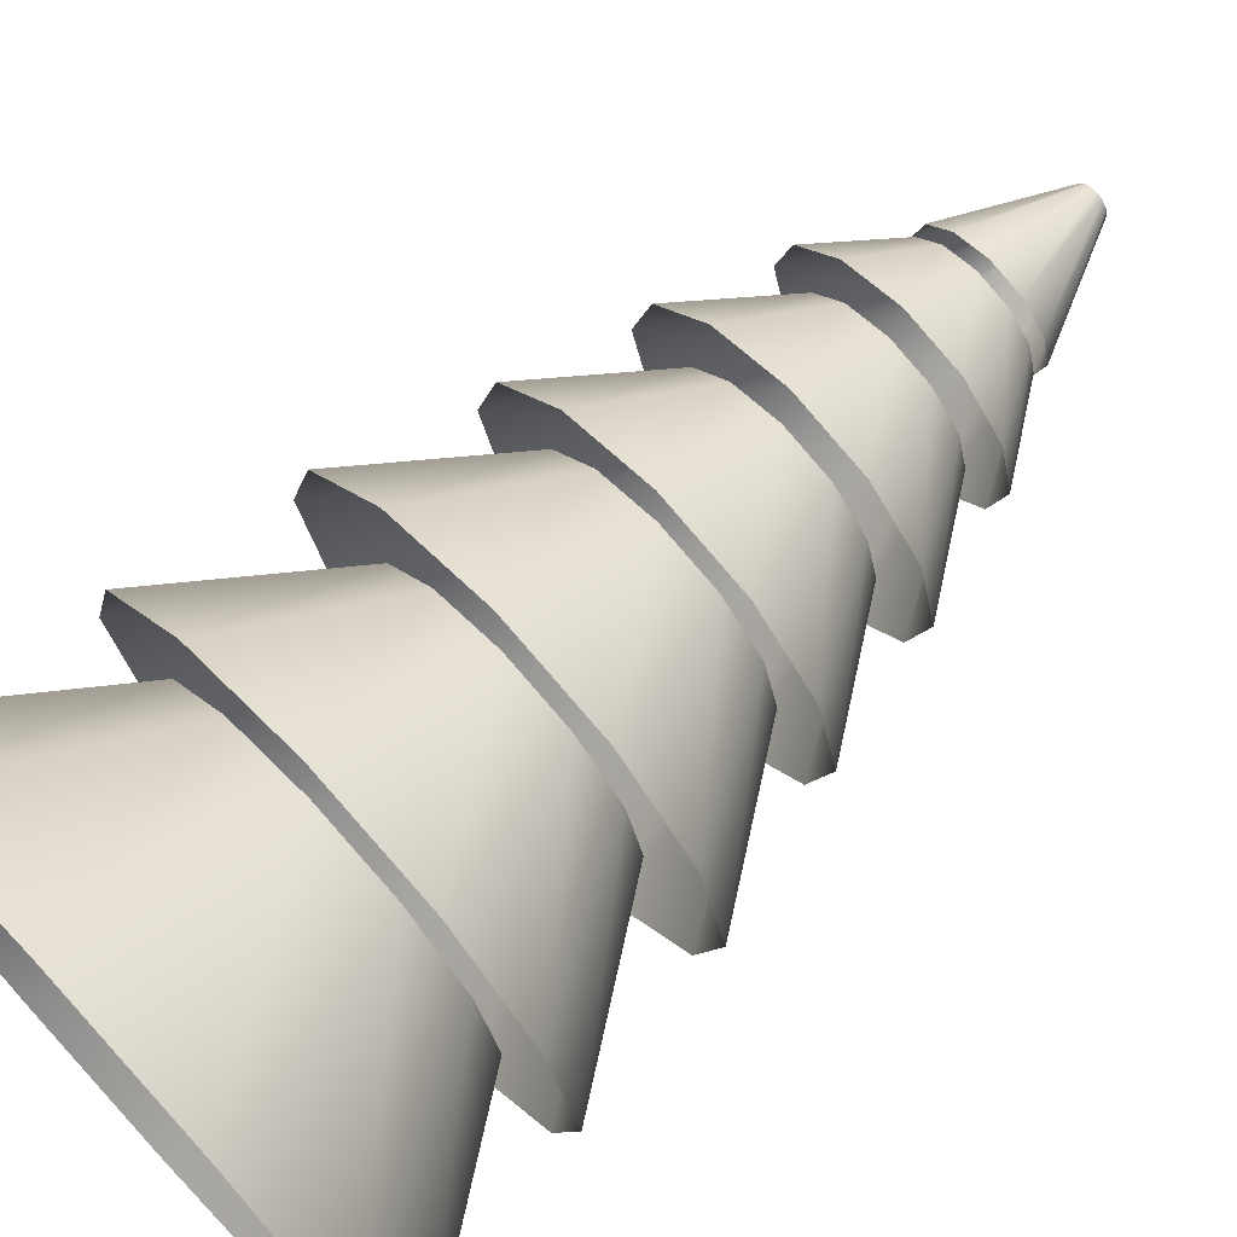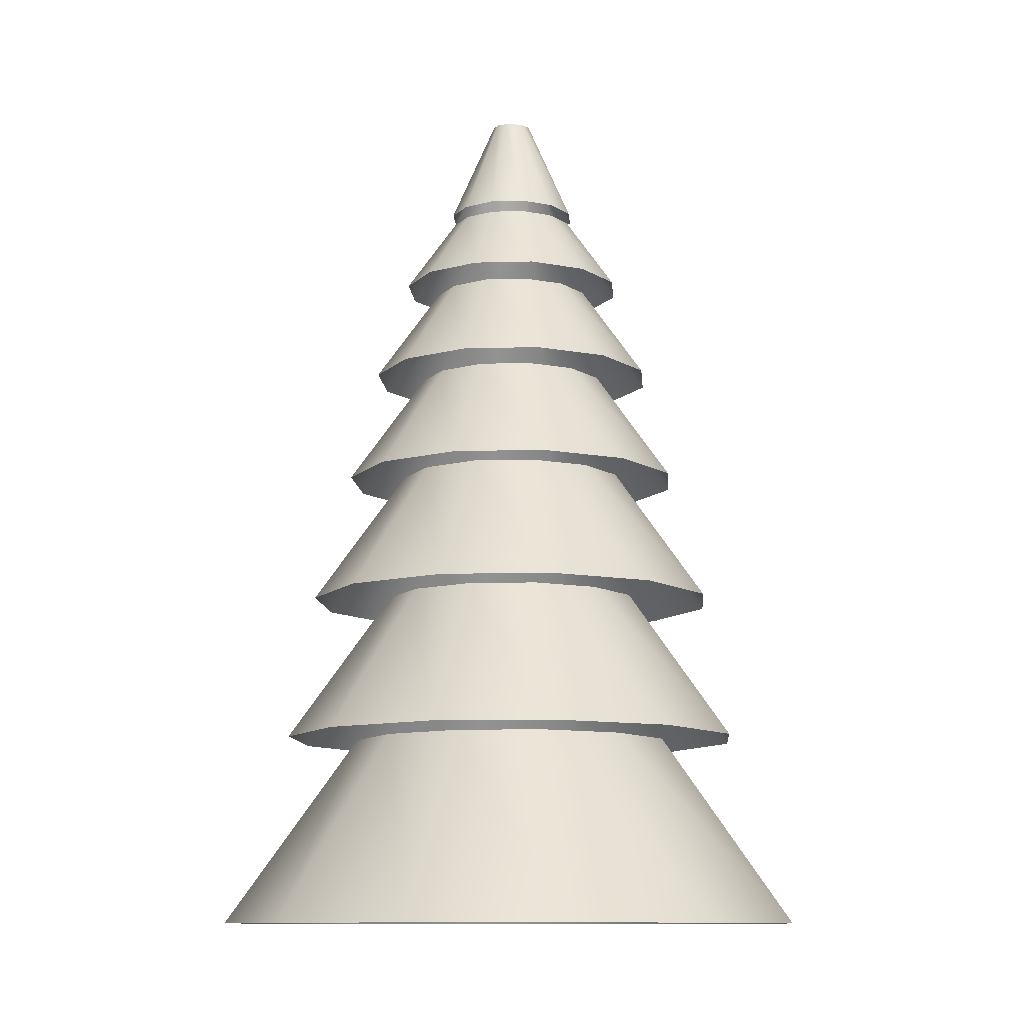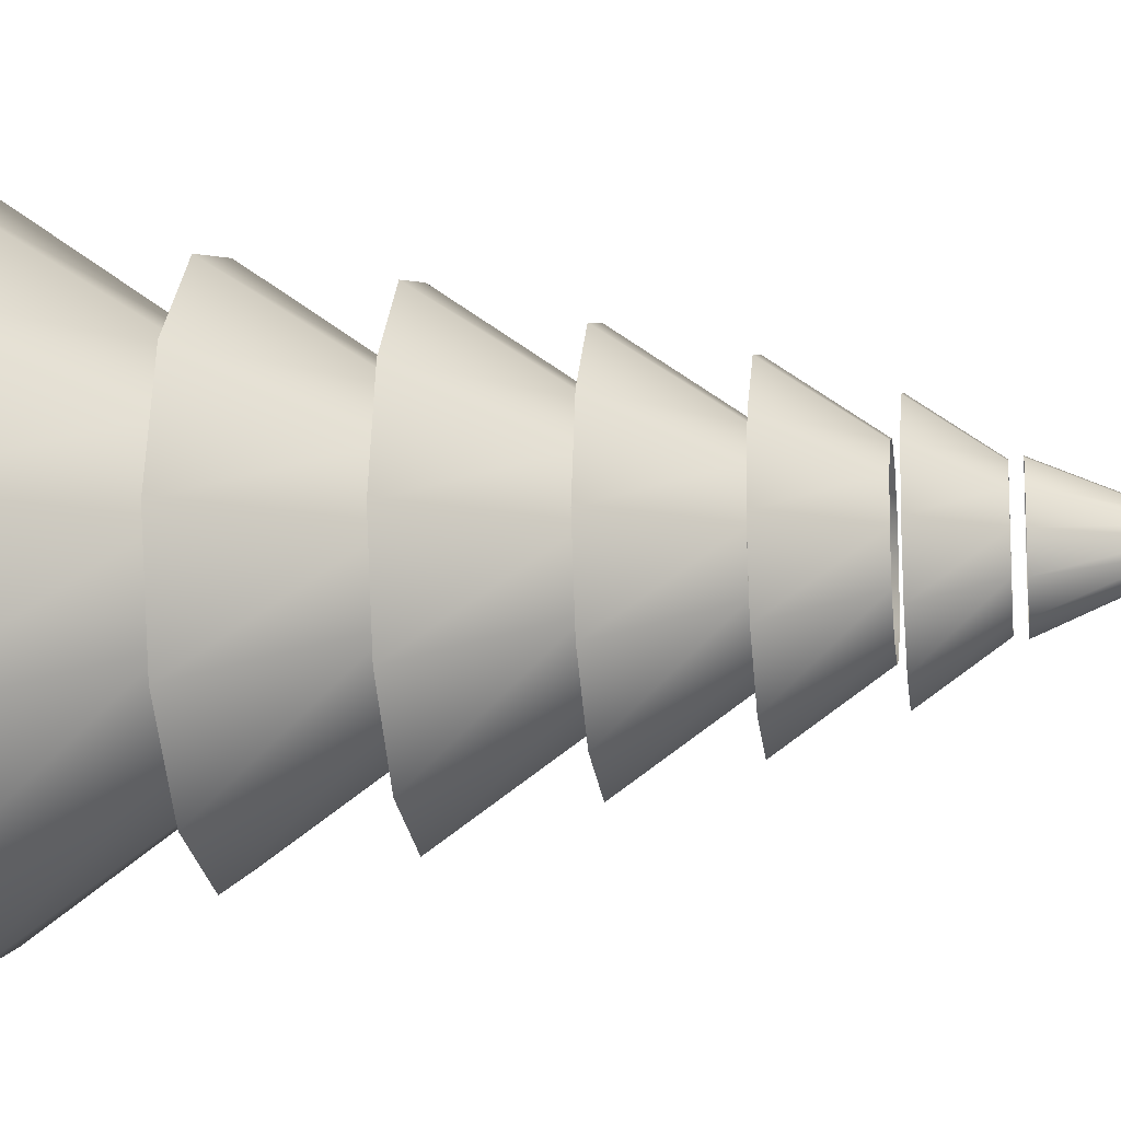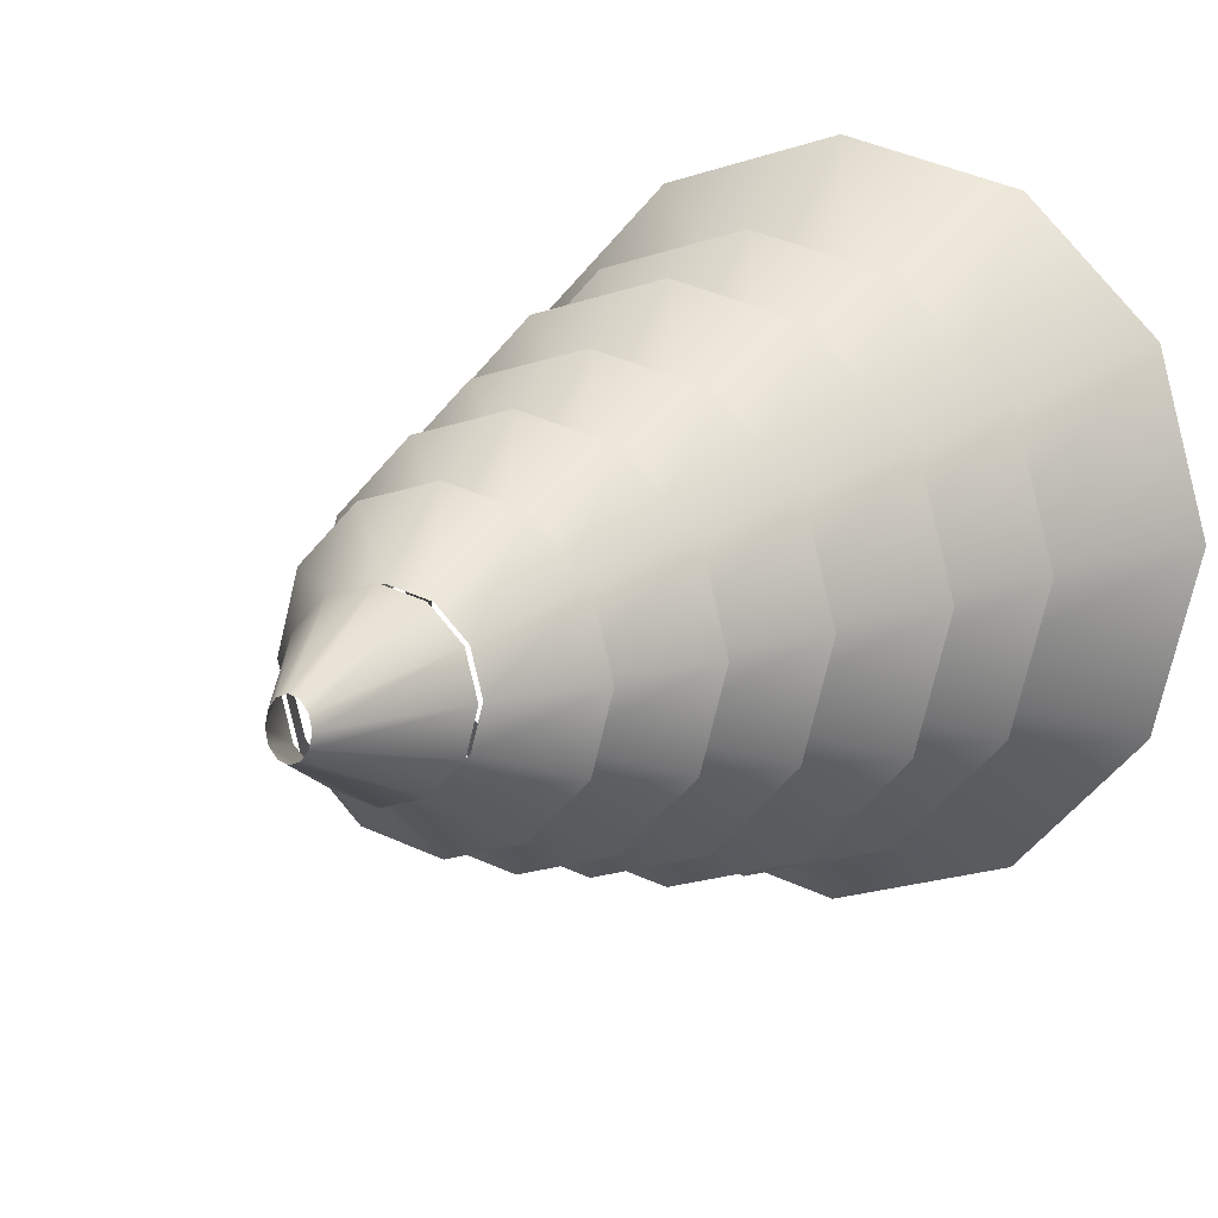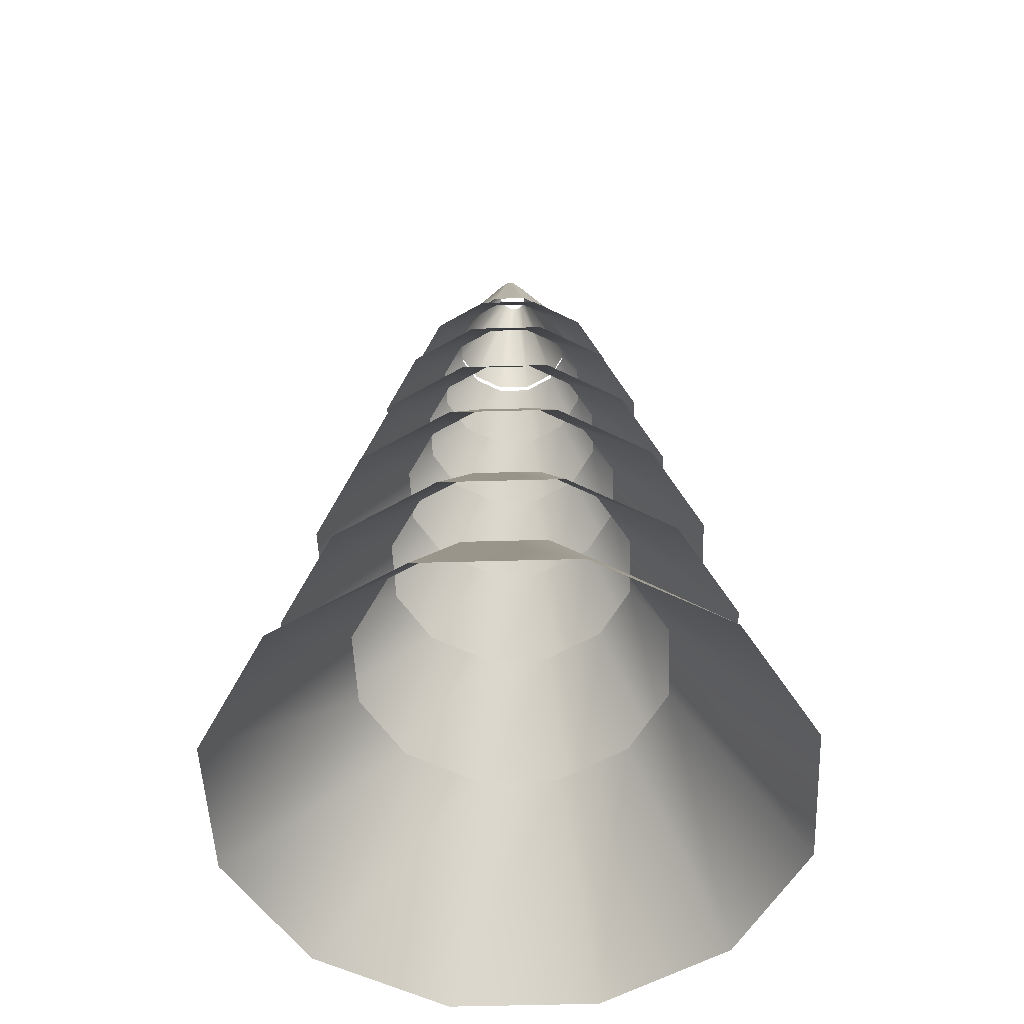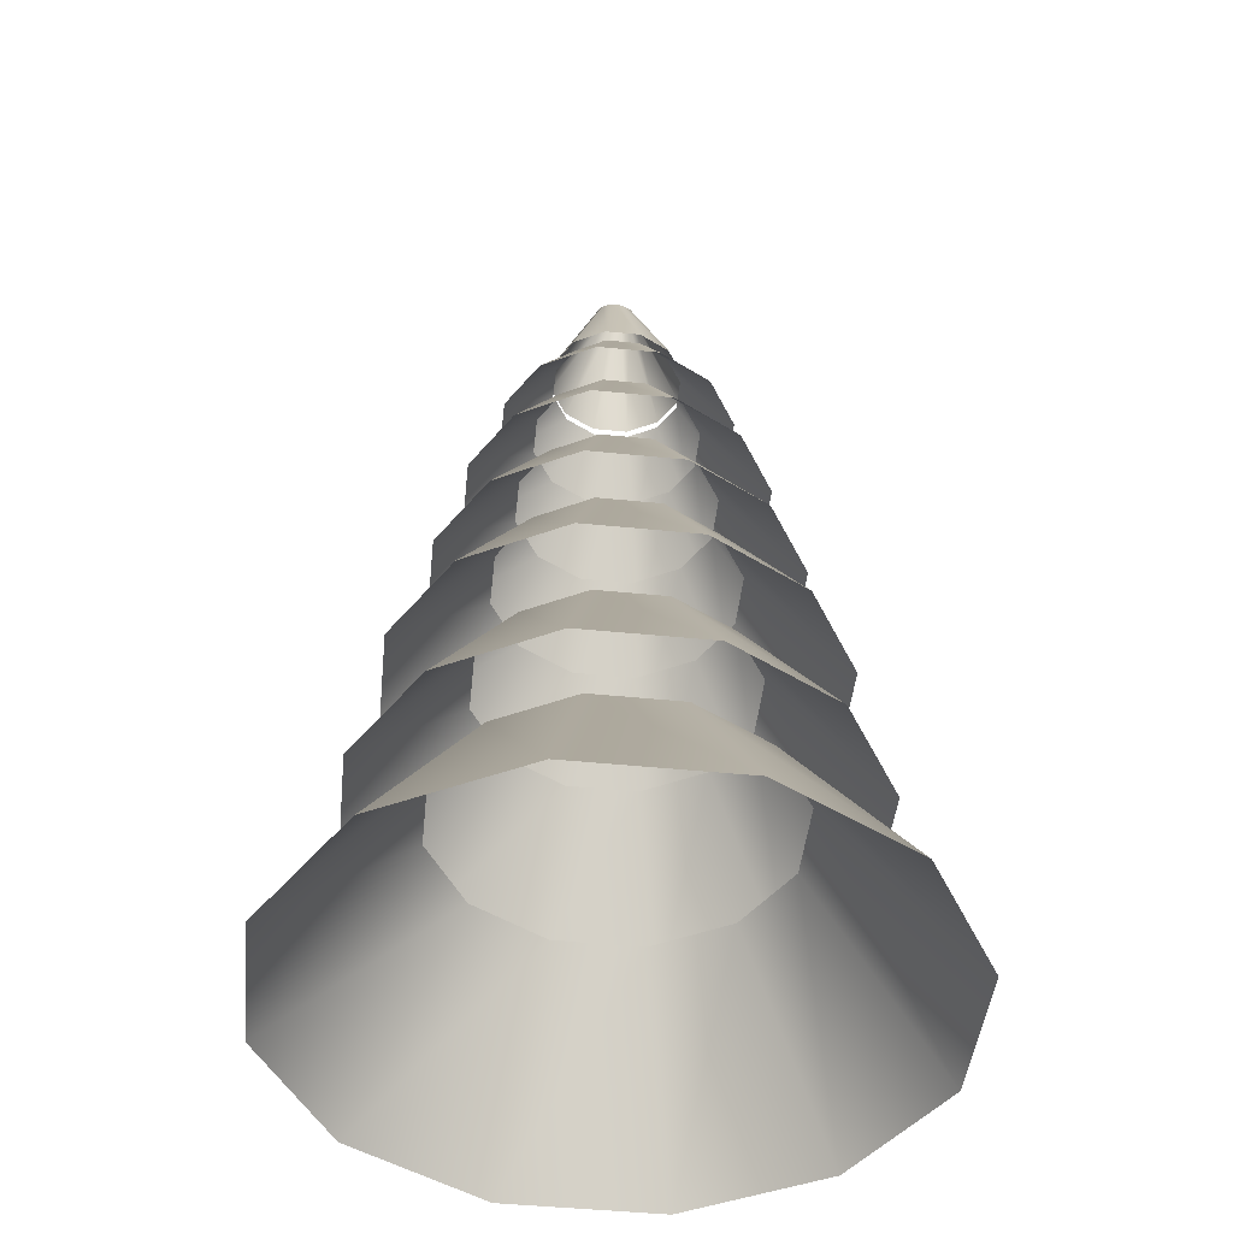
<metadata>
{"format":"obj","ext":"obj","renderer":"f3d","projection":"perspective","resolution":1024,"background":"white","views":[{"elev":70.9,"azim":47.0,"up":"+Z"},{"elev":-11.0,"azim":79.2,"up":"+Y"},{"elev":-11.8,"azim":98.1,"up":"+Z"},{"elev":9.5,"azim":-156.3,"up":"+Z"},{"elev":-52.2,"azim":17.1,"up":"+Y"},{"elev":-45.6,"azim":68.7,"up":"+Y"}]}
</metadata>
<code>
g starTreeInsideGeo
v -2.328 0.1087 1.379
v -2.688 0.1087 9.012e-10
v -1.488 1.848 9.012e-10
v -1.289 1.848 0.7636
v -1.344 0.1087 2.389
v -0.7441 1.848 1.323
v -1.362e-09 0.1087 2.759
v -1.362e-09 1.848 1.527
v 1.344 0.1087 2.389
v 0.7441 1.848 1.323
v 2.328 0.1087 1.379
v 1.289 1.848 0.7636
v 2.688 0.1087 9.012e-10
v 1.488 1.848 9.012e-10
v 2.328 0.1087 -1.379
v 1.289 1.848 -0.7636
v 1.344 0.1087 -2.389
v 0.7441 1.848 -1.323
v -1.362e-09 0.1087 -2.759
v -1.362e-09 1.848 -1.527
v -1.344 0.1087 -2.389
v -0.7441 1.848 -1.323
v -2.328 0.1087 -1.379
v -1.289 1.848 -0.7636
v -2.688 0.1087 9.012e-10
v -1.488 1.848 9.012e-10
v 1.849 1.875 -1.095
v 2.135 1.875 -1.584e-07
v 1.182 3.256 -7.888e-08
v 1.023 3.256 -0.6063
v 1.067 1.875 -1.897
v 0.5908 3.256 -1.05
v -4.394e-10 1.875 -2.19
v -4.394e-10 3.256 -1.213
v -1.067 1.875 -1.897
v -0.5908 3.256 -1.05
v -1.849 1.875 -1.095
v -1.023 3.256 -0.6063
v -2.135 1.875 6.855e-10
v -1.182 3.256 6.855e-10
v -1.849 1.875 1.095
v -1.023 3.256 0.6063
v -1.067 1.875 1.897
v -0.5908 3.256 1.05
v 1.546e-07 1.875 2.19
v 7.709e-08 3.256 1.213
v 1.067 1.875 1.897
v 0.5908 3.256 1.05
v 1.849 1.875 1.095
v 1.023 3.256 0.6063
v 2.135 1.875 -1.584e-07
v 1.182 3.256 -7.888e-08
v 0.9541 3.231 1.696
v -2.061e-09 3.231 1.958
v -2.061e-09 4.466 1.084
v 0.5282 4.466 0.9388
v 1.653 3.231 0.9791
v 0.9148 4.466 0.542
v 1.908 3.231 -3.23e-09
v 1.056 4.466 -3.23e-09
v 1.653 3.231 -0.9791
v 0.9148 4.466 -0.542
v 0.9541 3.231 -1.696
v 0.5282 4.466 -0.9388
v -2.061e-09 3.231 -1.958
v -2.061e-09 4.466 -1.084
v -0.9541 3.231 -1.696
v -0.5282 4.466 -0.9388
v -1.653 3.231 -0.9791
v -0.9148 4.466 -0.542
v -1.908 3.231 -3.23e-09
v -1.056 4.466 -3.23e-09
v -1.653 3.231 0.9791
v -0.9148 4.466 0.542
v -0.9541 3.231 1.696
v -0.5282 4.466 0.9388
v -2.061e-09 3.231 1.958
v -2.061e-09 4.466 1.084
v 1.369 4.446 -0.811
v 1.581 4.446 -1.356e-09
v 0.875 5.469 -1.356e-09
v 0.7578 5.469 -0.4489
v 0.7903 4.446 -1.405
v 0.4375 5.469 -0.7776
v 4.966e-10 4.446 -1.622
v 4.966e-10 5.469 -0.8979
v -0.7903 4.446 -1.405
v -0.4375 5.469 -0.7776
v -1.369 4.446 -0.811
v -0.7578 5.469 -0.4489
v -1.581 4.446 1.578e-07
v -0.875 5.469 7.821e-08
v -1.369 4.446 0.811
v -0.7578 5.469 0.4489
v -0.7903 4.446 1.405
v -0.4375 5.469 0.7776
v 1.556e-07 4.446 1.622
v 7.803e-08 5.469 0.8979
v 0.7903 4.446 1.405
v 0.4375 5.469 0.7776
v 1.369 4.446 0.811
v 0.7578 5.469 0.4489
v 1.581 4.446 -1.356e-09
v 0.875 5.469 -1.356e-09
v 0.6647 5.506 1.181
v 2.546e-11 5.506 1.364
v 2.546e-11 6.366 0.7552
v 0.368 6.366 0.654
v 1.151 5.506 0.6821
v 0.6373 6.366 0.3776
v 1.329 5.506 -6.93e-09
v 0.7359 6.366 -6.93e-09
v 1.151 5.506 -0.6821
v 0.6373 6.366 -0.3776
v 0.6647 5.506 -1.181
v 0.368 6.366 -0.654
v 2.546e-11 5.506 -1.364
v 2.546e-11 6.366 -0.7552
v -0.6647 5.506 -1.181
v -0.368 6.366 -0.654
v -1.151 5.506 -0.6821
v -0.6373 6.366 -0.3776
v -1.329 5.506 -6.93e-09
v -0.7359 6.366 -6.93e-09
v -1.151 5.506 0.6821
v -0.6373 6.366 0.3776
v -0.6647 5.506 1.181
v -0.368 6.366 0.654
v 2.546e-11 5.506 1.364
v 2.546e-11 6.366 0.7552
v 0.8991 6.448 -0.5327
v 1.038 6.448 -8.016e-08
v 0.5747 7.119 -4.037e-08
v 0.4977 7.119 -0.2949
v 0.5191 6.448 -0.9226
v 0.2874 7.119 -0.5107
v 1.652e-09 6.448 -1.065
v 1.652e-09 7.119 -0.5898
v -0.5191 6.448 -0.9226
v -0.2874 7.119 -0.5107
v -0.8991 6.448 -0.5327
v -0.4977 7.119 -0.2949
v -1.038 6.448 -5.944e-10
v -0.5747 7.119 -5.944e-10
v -0.8991 6.448 0.5327
v -0.4977 7.119 0.2949
v -0.5191 6.448 0.9226
v -0.2874 7.119 0.5107
v 7.918e-08 6.448 1.065
v 4.042e-08 7.119 0.5898
v 0.5191 6.448 0.9226
v 0.2874 7.119 0.5107
v 0.8991 6.448 0.5327
v 0.4977 7.119 0.2949
v 1.038 6.448 -8.016e-08
v 0.5747 7.119 -4.037e-08
v 0.2979 7.221 0.5294
v 5.481e-09 7.221 0.6113
v 7.569e-09 8.204 0.1851
v 0.06809 8.204 0.1603
v 0.5159 7.221 0.3057
v 0.1179 8.204 0.09257
v 0.5957 7.221 -5.725e-09
v 0.1362 8.204 -6.091e-09
v 0.5159 7.221 -0.3057
v 0.1179 8.204 -0.09257
v 0.2979 7.221 -0.5294
v 0.06809 8.204 -0.1603
v 5.481e-09 7.221 -0.6113
v 7.569e-09 8.204 -0.1851
v -0.2979 7.221 -0.5294
v -0.06809 8.204 -0.1603
v -0.5159 7.221 -0.3057
v -0.1179 8.204 -0.09257
v -0.5957 7.221 -5.725e-09
v -0.1362 8.204 -6.091e-09
v -0.5159 7.221 0.3057
v -0.1179 8.204 0.09257
v -0.2979 7.221 0.5294
v -0.06809 8.204 0.1603
v 5.481e-09 7.221 0.6113
v 7.569e-09 8.204 0.1851
g starTreeInsideGeo_0
f 3 2 1
f 4 3 1
f 4 1 5
f 6 4 5
f 6 5 7
f 8 6 7
f 8 7 9
f 10 8 9
f 10 9 11
f 12 10 11
f 12 11 13
f 14 12 13
f 14 13 15
f 16 14 15
f 16 15 17
f 18 16 17
f 18 17 19
f 20 18 19
f 20 19 21
f 22 20 21
f 22 21 23
f 24 22 23
f 24 23 25
f 26 24 25
f 29 28 27
f 30 29 27
f 30 27 31
f 32 30 31
f 32 31 33
f 34 32 33
f 34 33 35
f 36 34 35
f 36 35 37
f 38 36 37
f 38 37 39
f 40 38 39
f 40 39 41
f 42 40 41
f 42 41 43
f 44 42 43
f 44 43 45
f 46 44 45
f 46 45 47
f 48 46 47
f 48 47 49
f 50 48 49
f 50 49 51
f 52 50 51
f 55 54 53
f 56 55 53
f 56 53 57
f 58 56 57
f 58 57 59
f 60 58 59
f 60 59 61
f 62 60 61
f 62 61 63
f 64 62 63
f 64 63 65
f 66 64 65
f 66 65 67
f 68 66 67
f 68 67 69
f 70 68 69
f 70 69 71
f 72 70 71
f 72 71 73
f 74 72 73
f 74 73 75
f 76 74 75
f 76 75 77
f 78 76 77
f 81 80 79
f 82 81 79
f 82 79 83
f 84 82 83
f 84 83 85
f 86 84 85
f 86 85 87
f 88 86 87
f 88 87 89
f 90 88 89
f 90 89 91
f 92 90 91
f 92 91 93
f 94 92 93
f 94 93 95
f 96 94 95
f 96 95 97
f 98 96 97
f 98 97 99
f 100 98 99
f 100 99 101
f 102 100 101
f 102 101 103
f 104 102 103
f 107 106 105
f 108 107 105
f 108 105 109
f 110 108 109
f 110 109 111
f 112 110 111
f 112 111 113
f 114 112 113
f 114 113 115
f 116 114 115
f 116 115 117
f 118 116 117
f 118 117 119
f 120 118 119
f 120 119 121
f 122 120 121
f 122 121 123
f 124 122 123
f 124 123 125
f 126 124 125
f 126 125 127
f 128 126 127
f 128 127 129
f 130 128 129
f 133 132 131
f 134 133 131
f 134 131 135
f 136 134 135
f 136 135 137
f 138 136 137
f 138 137 139
f 140 138 139
f 140 139 141
f 142 140 141
f 142 141 143
f 144 142 143
f 144 143 145
f 146 144 145
f 146 145 147
f 148 146 147
f 148 147 149
f 150 148 149
f 150 149 151
f 152 150 151
f 152 151 153
f 154 152 153
f 154 153 155
f 156 154 155
f 159 158 157
f 160 159 157
f 160 157 161
f 162 160 161
f 162 161 163
f 164 162 163
f 164 163 165
f 166 164 165
f 166 165 167
f 168 166 167
f 168 167 169
f 170 168 169
f 170 169 171
f 172 170 171
f 172 171 173
f 174 172 173
f 174 173 175
f 176 174 175
f 176 175 177
f 178 176 177
f 178 177 179
f 180 178 179
f 180 179 181
f 182 180 181

</code>
